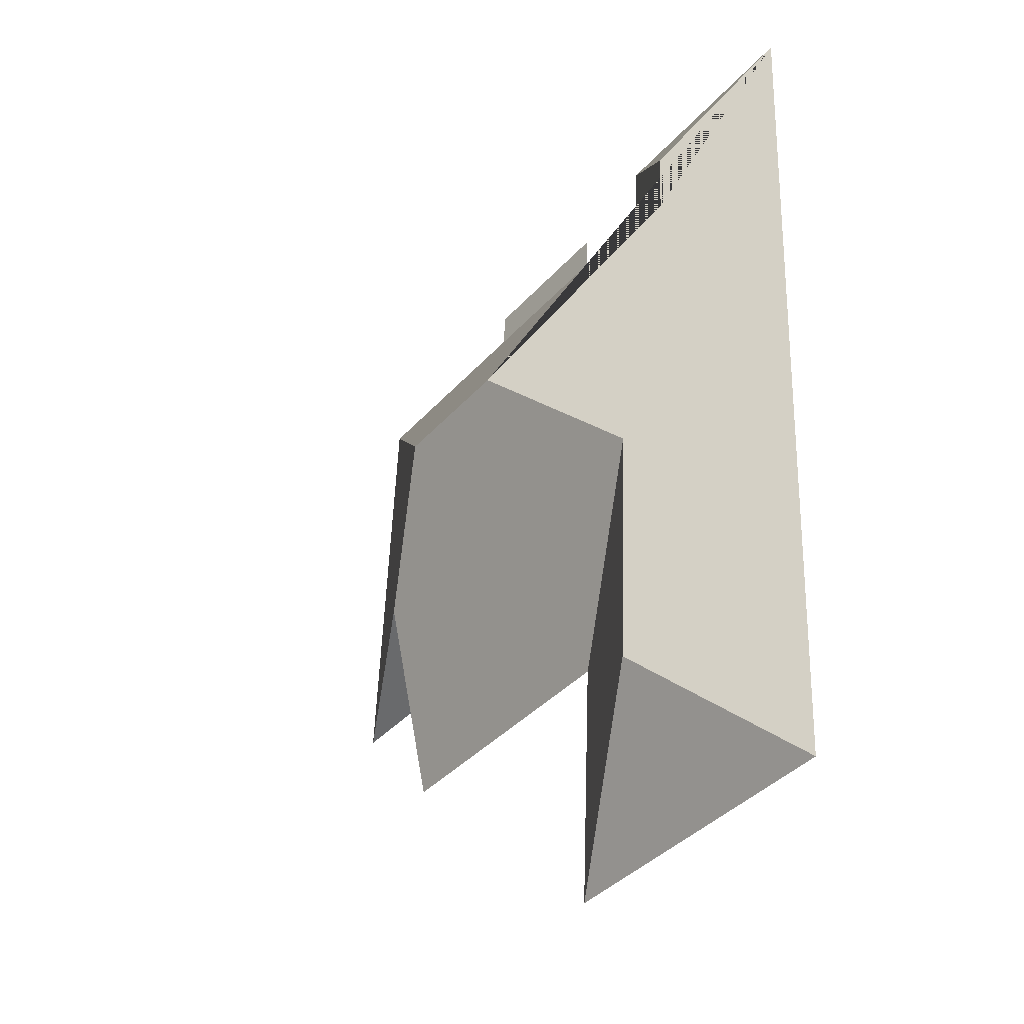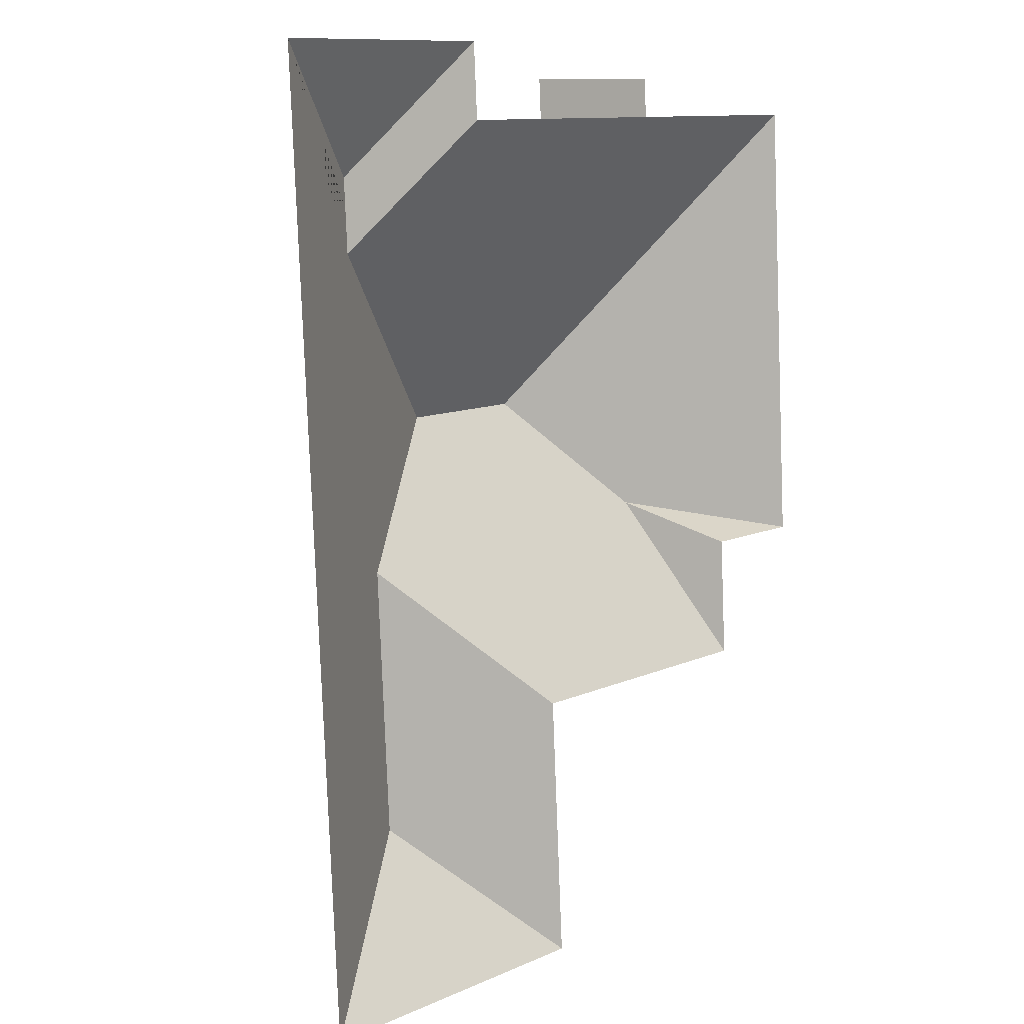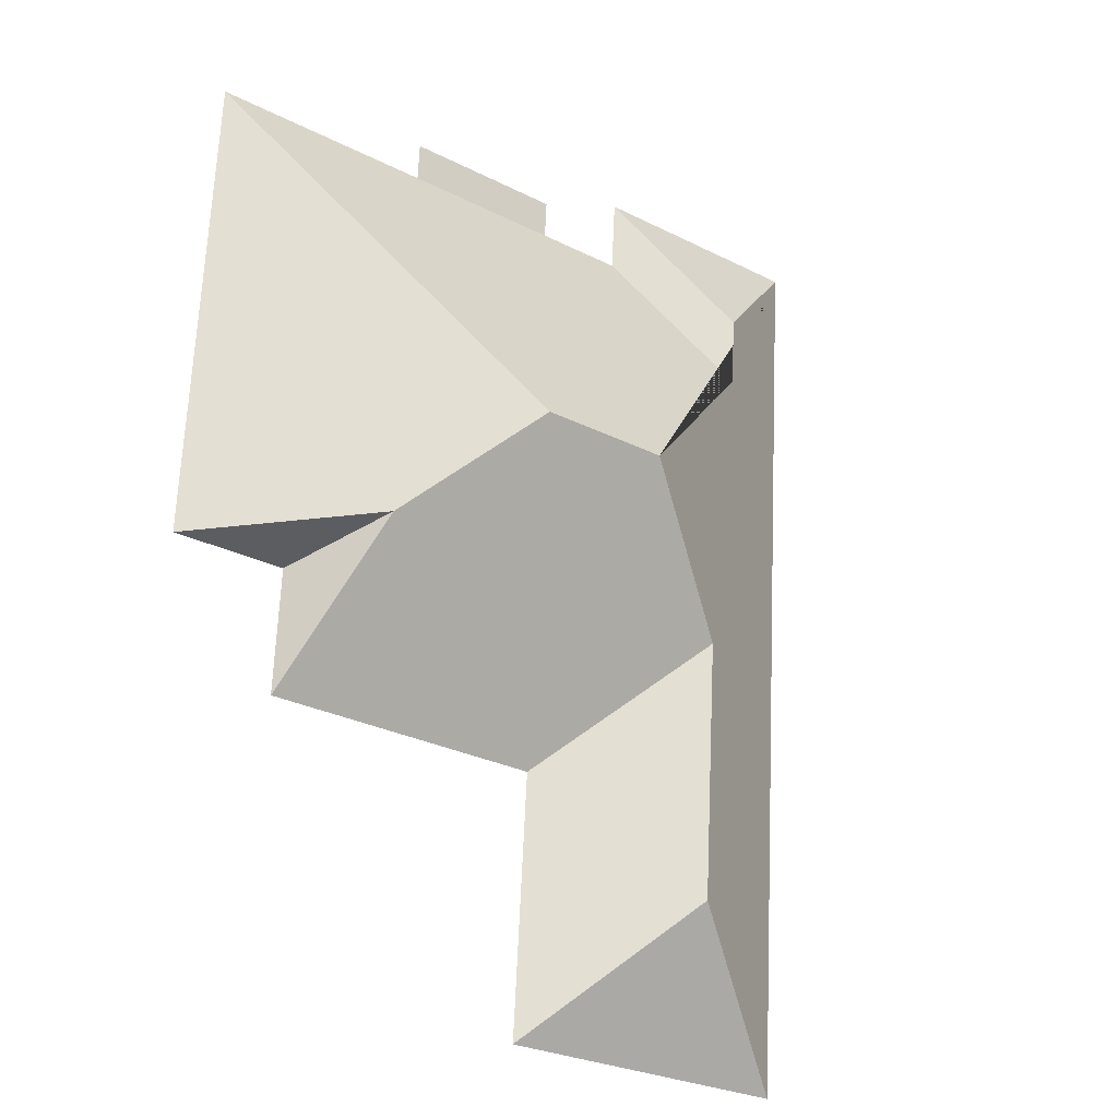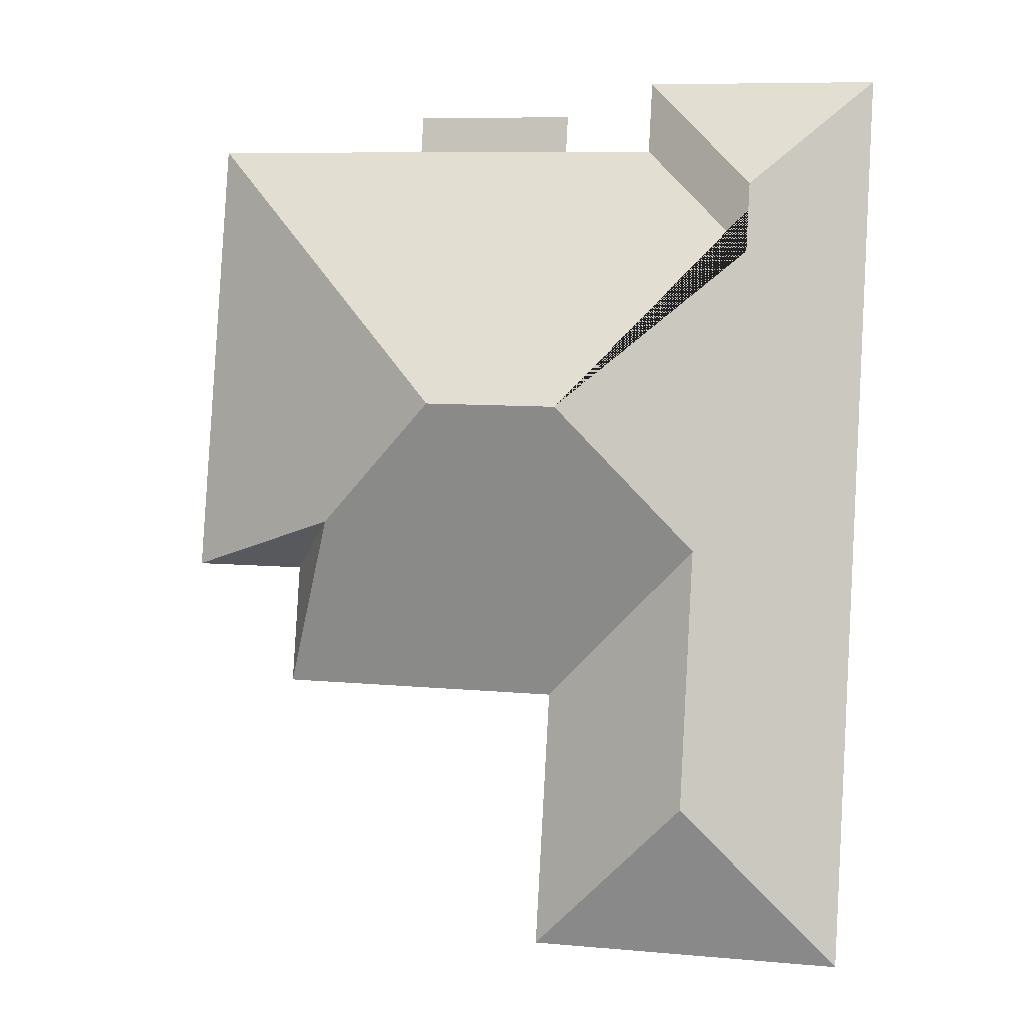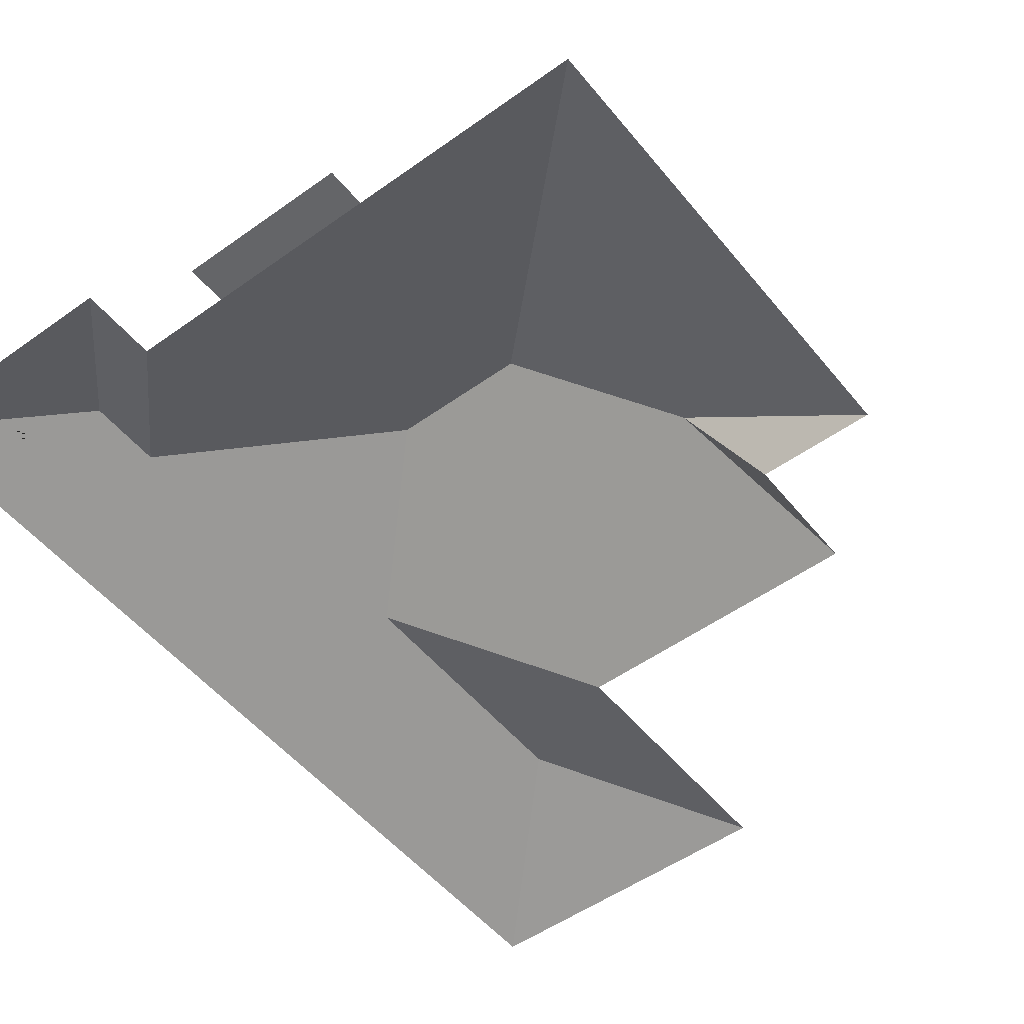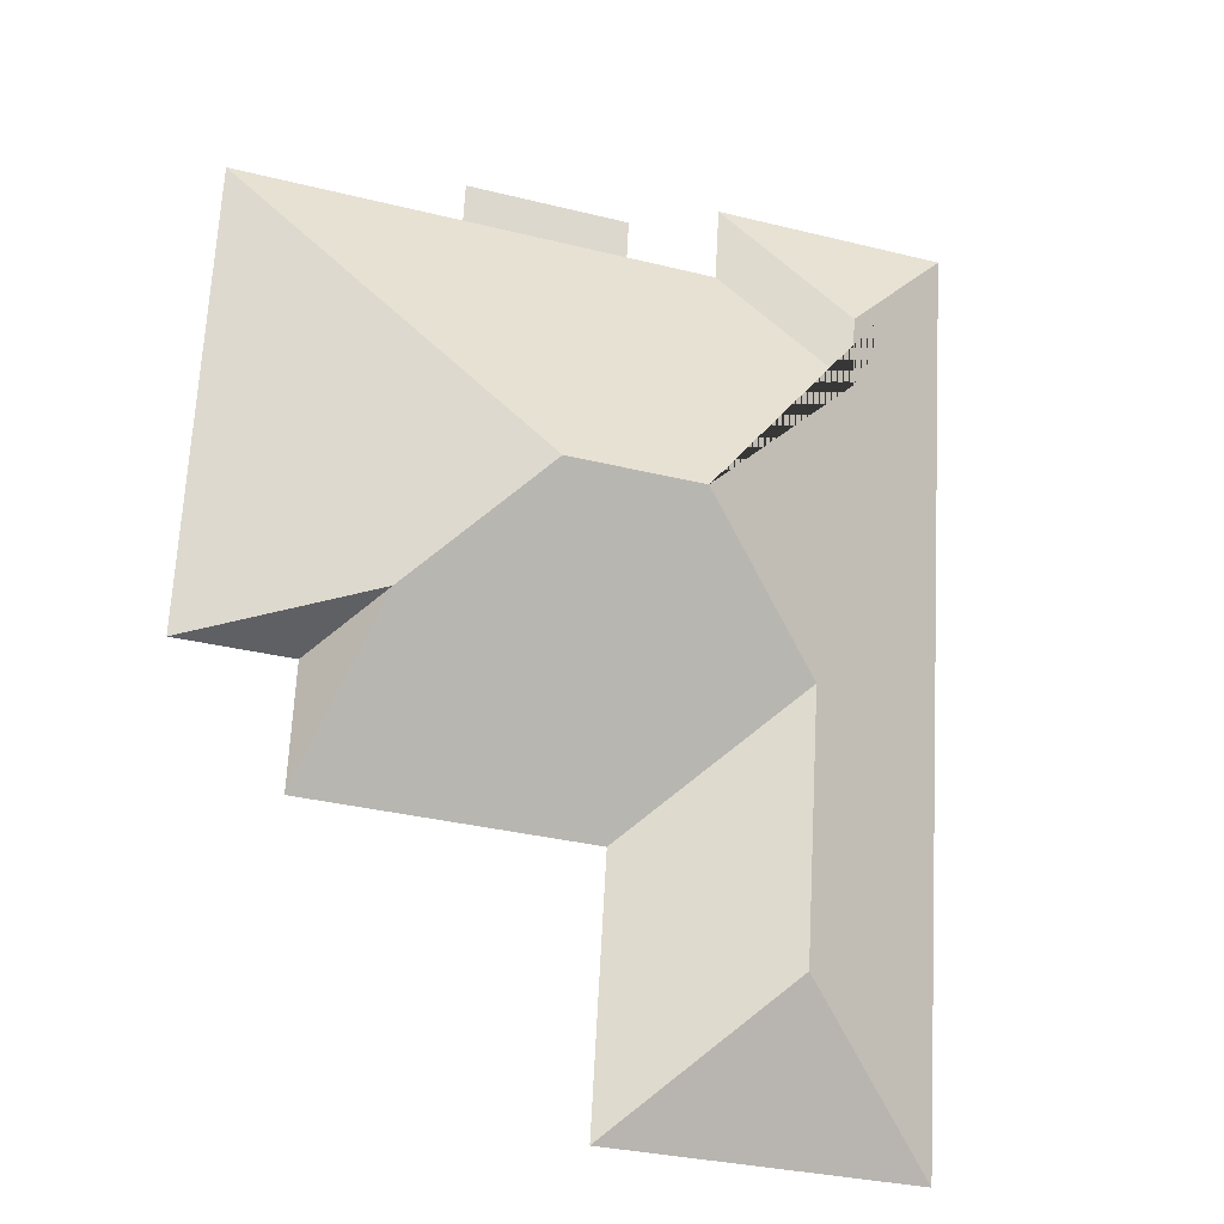
<metadata>
{"format":"obj","ext":"obj","renderer":"f3d","projection":"perspective","resolution":1024,"background":"white","views":[{"elev":-42.2,"azim":-126.3,"up":"+Z"},{"elev":6.5,"azim":-47.4,"up":"+Z"},{"elev":-21.7,"azim":141.7,"up":"+Z"},{"elev":-5.2,"azim":-166.5,"up":"+Z"},{"elev":-51.5,"azim":34.6,"up":"+Y"},{"elev":-21.6,"azim":160.7,"up":"+Z"}]}
</metadata>
<code>
o CG10_500_039063_0017_roof
v 124.1 75 -21.48
v 16.92 75 -27.5
v 240.6 75 -31.01
v 166.4 75 -35.18
v 344.1 75 -42.59
v 126 75 -54.9
v 241.5 75 -48.38
v 167.4 75 -52.56
v 73.12 103.2 -80.24
v 74.97 103.2 -112.6
v 218.9 144.9 -185.7
v 158.2 145 -189.2
v 277.3 115.8 -236.9
v 100.1 112.3 -254.2
v 356 75 -253
v 303.9 75 -255.9
v 307 75 -311.8
v 176.4 75 -319.6
v 106.8 112.3 -372.9
v 183.1 75 -438.1
v 40.46 75 -446.1
v 124.1 0 -21.48
v 16.92 0 -27.5
v 40.46 0 -446.1
v 183.1 0 -438.1
v 176.4 0 -319.6
v 307 0 -311.8
v 303.9 0 -255.9
v 356 0 -253
v 344.1 0 -42.59
v 241.5 0 -48.38
v 240.6 0 -31.01
v 166.4 0 -35.18
v 167.4 0 -52.56
v 126 0 -54.9
f 13 15 16
f 2 9 1
f 4 3 7 8
f 2 21 19 14 12 10 9
f 19 20 21
f 19 20 18 14
f 14 12 11 13 17 18
f 17 16 13
f 1 6 10 9
f 6 8 7 5 11 12 10
f 5 15 13 11

</code>
